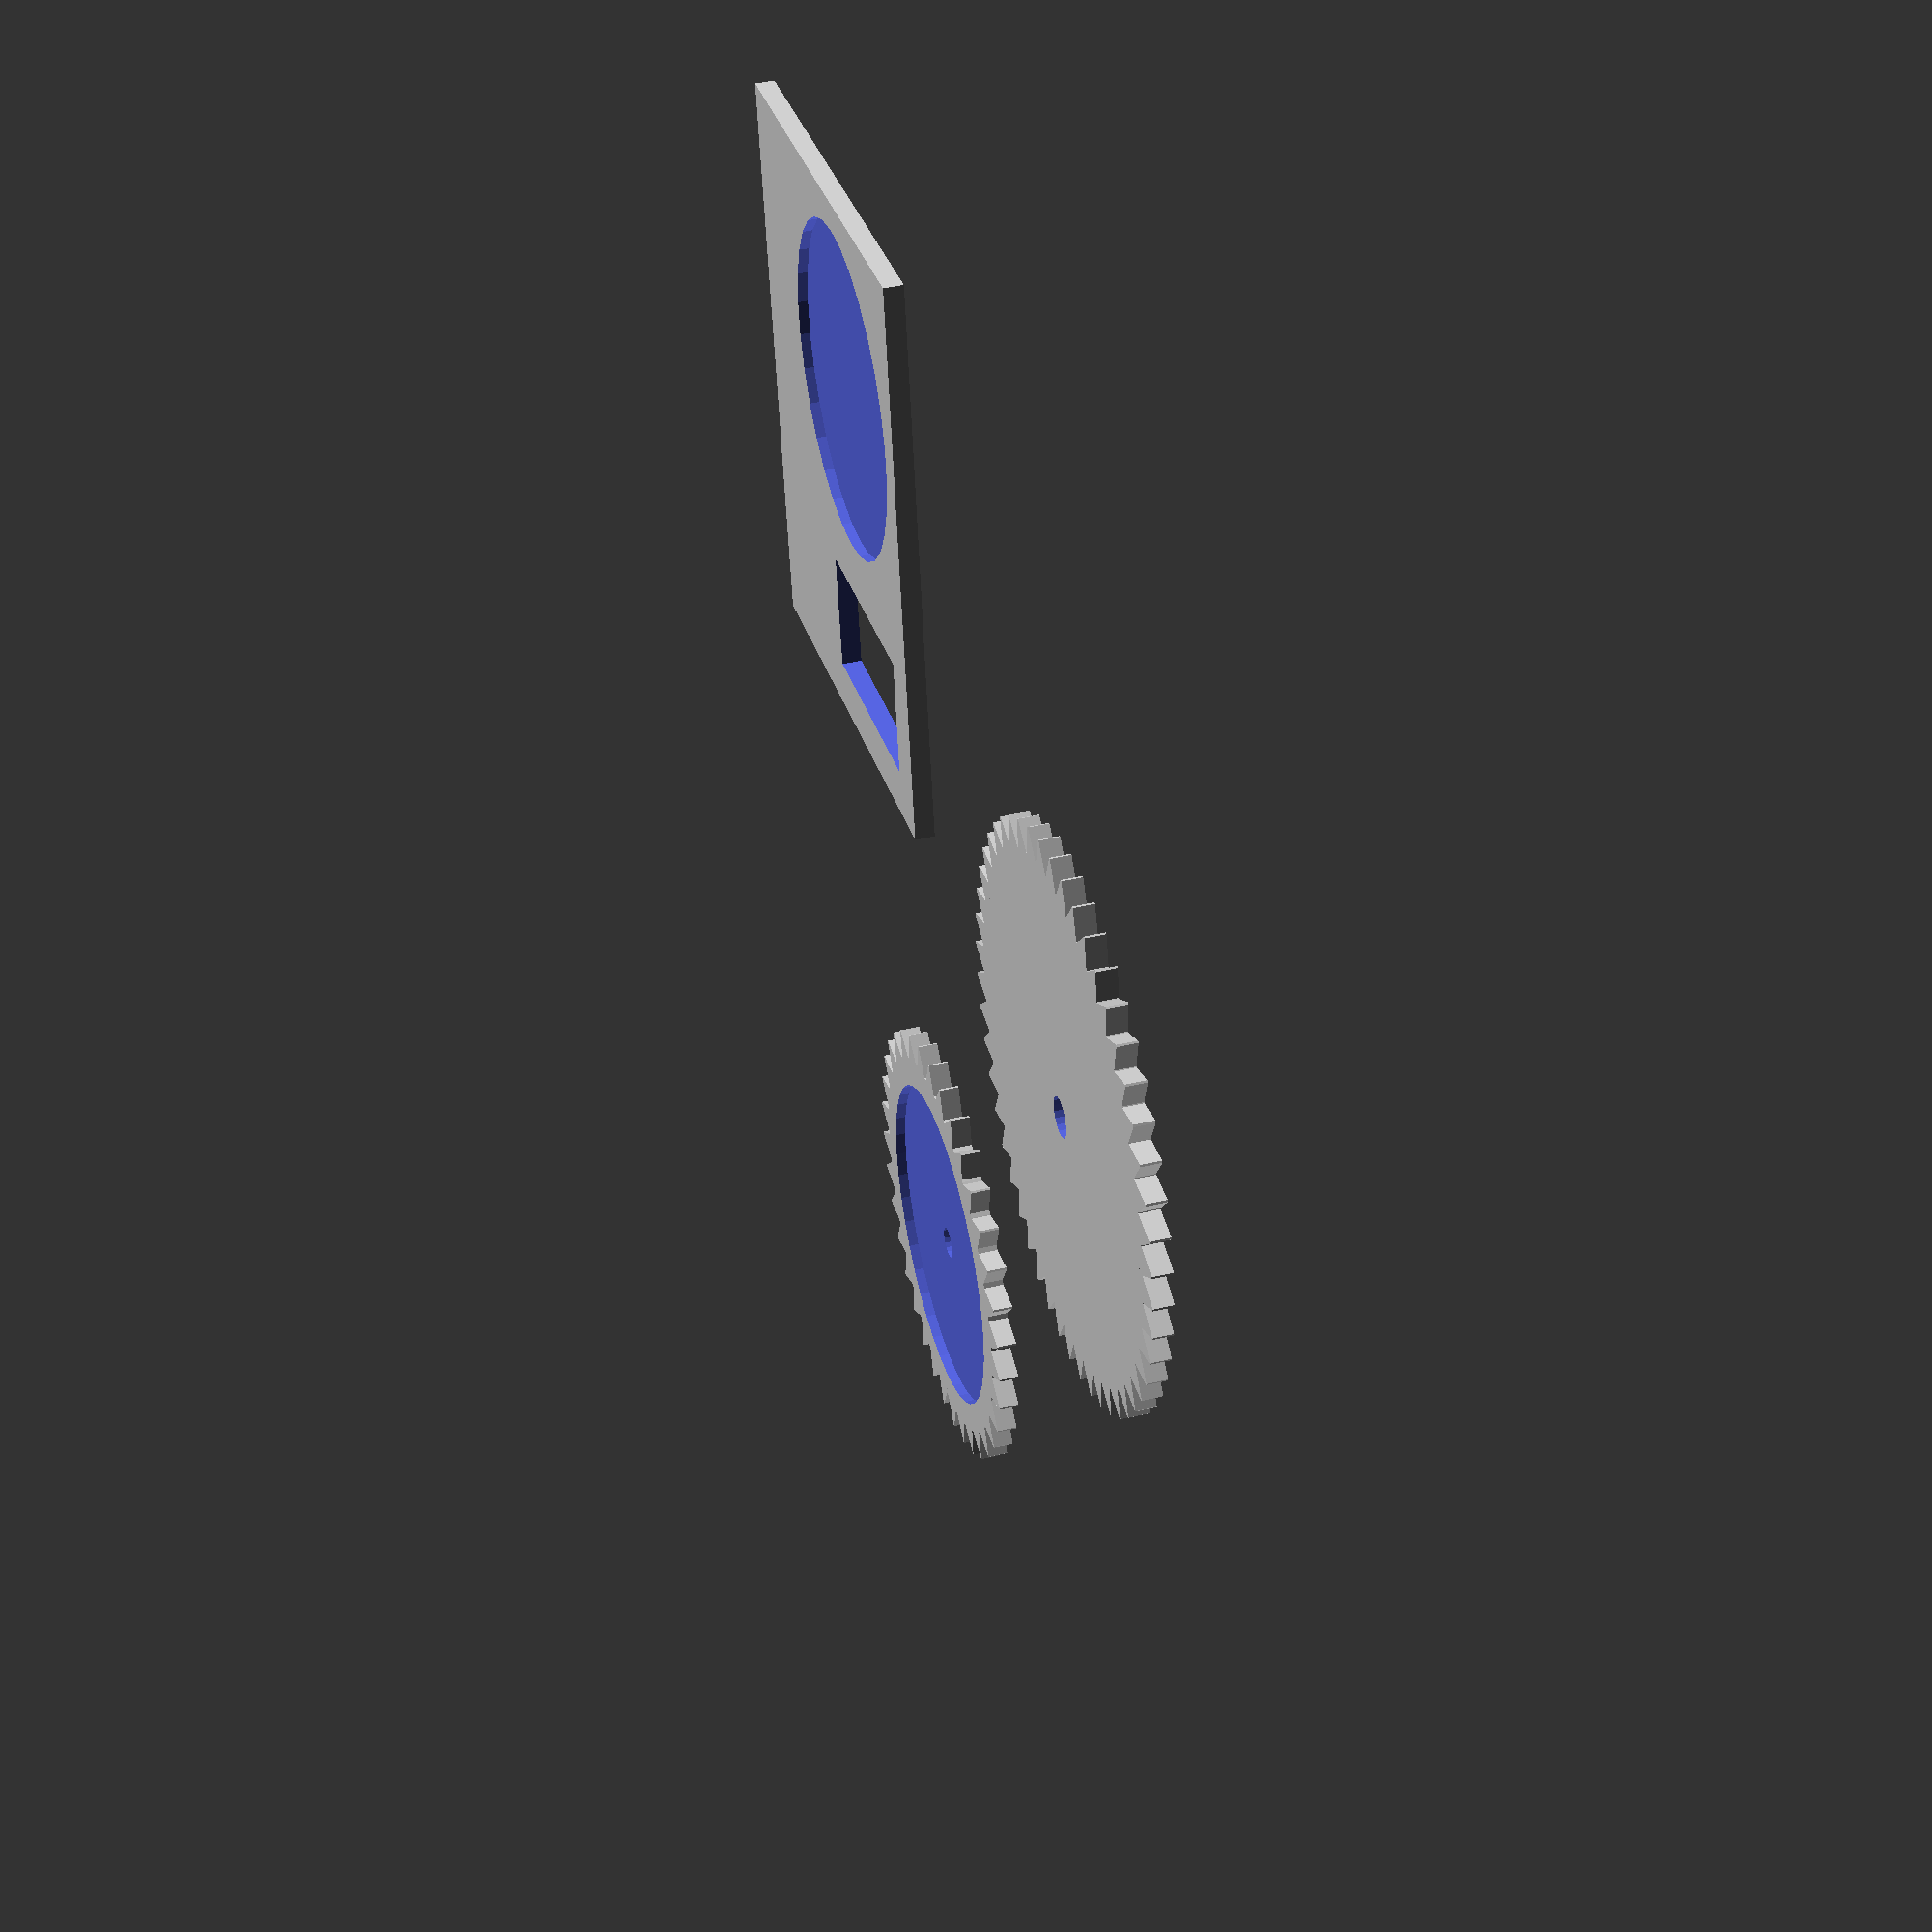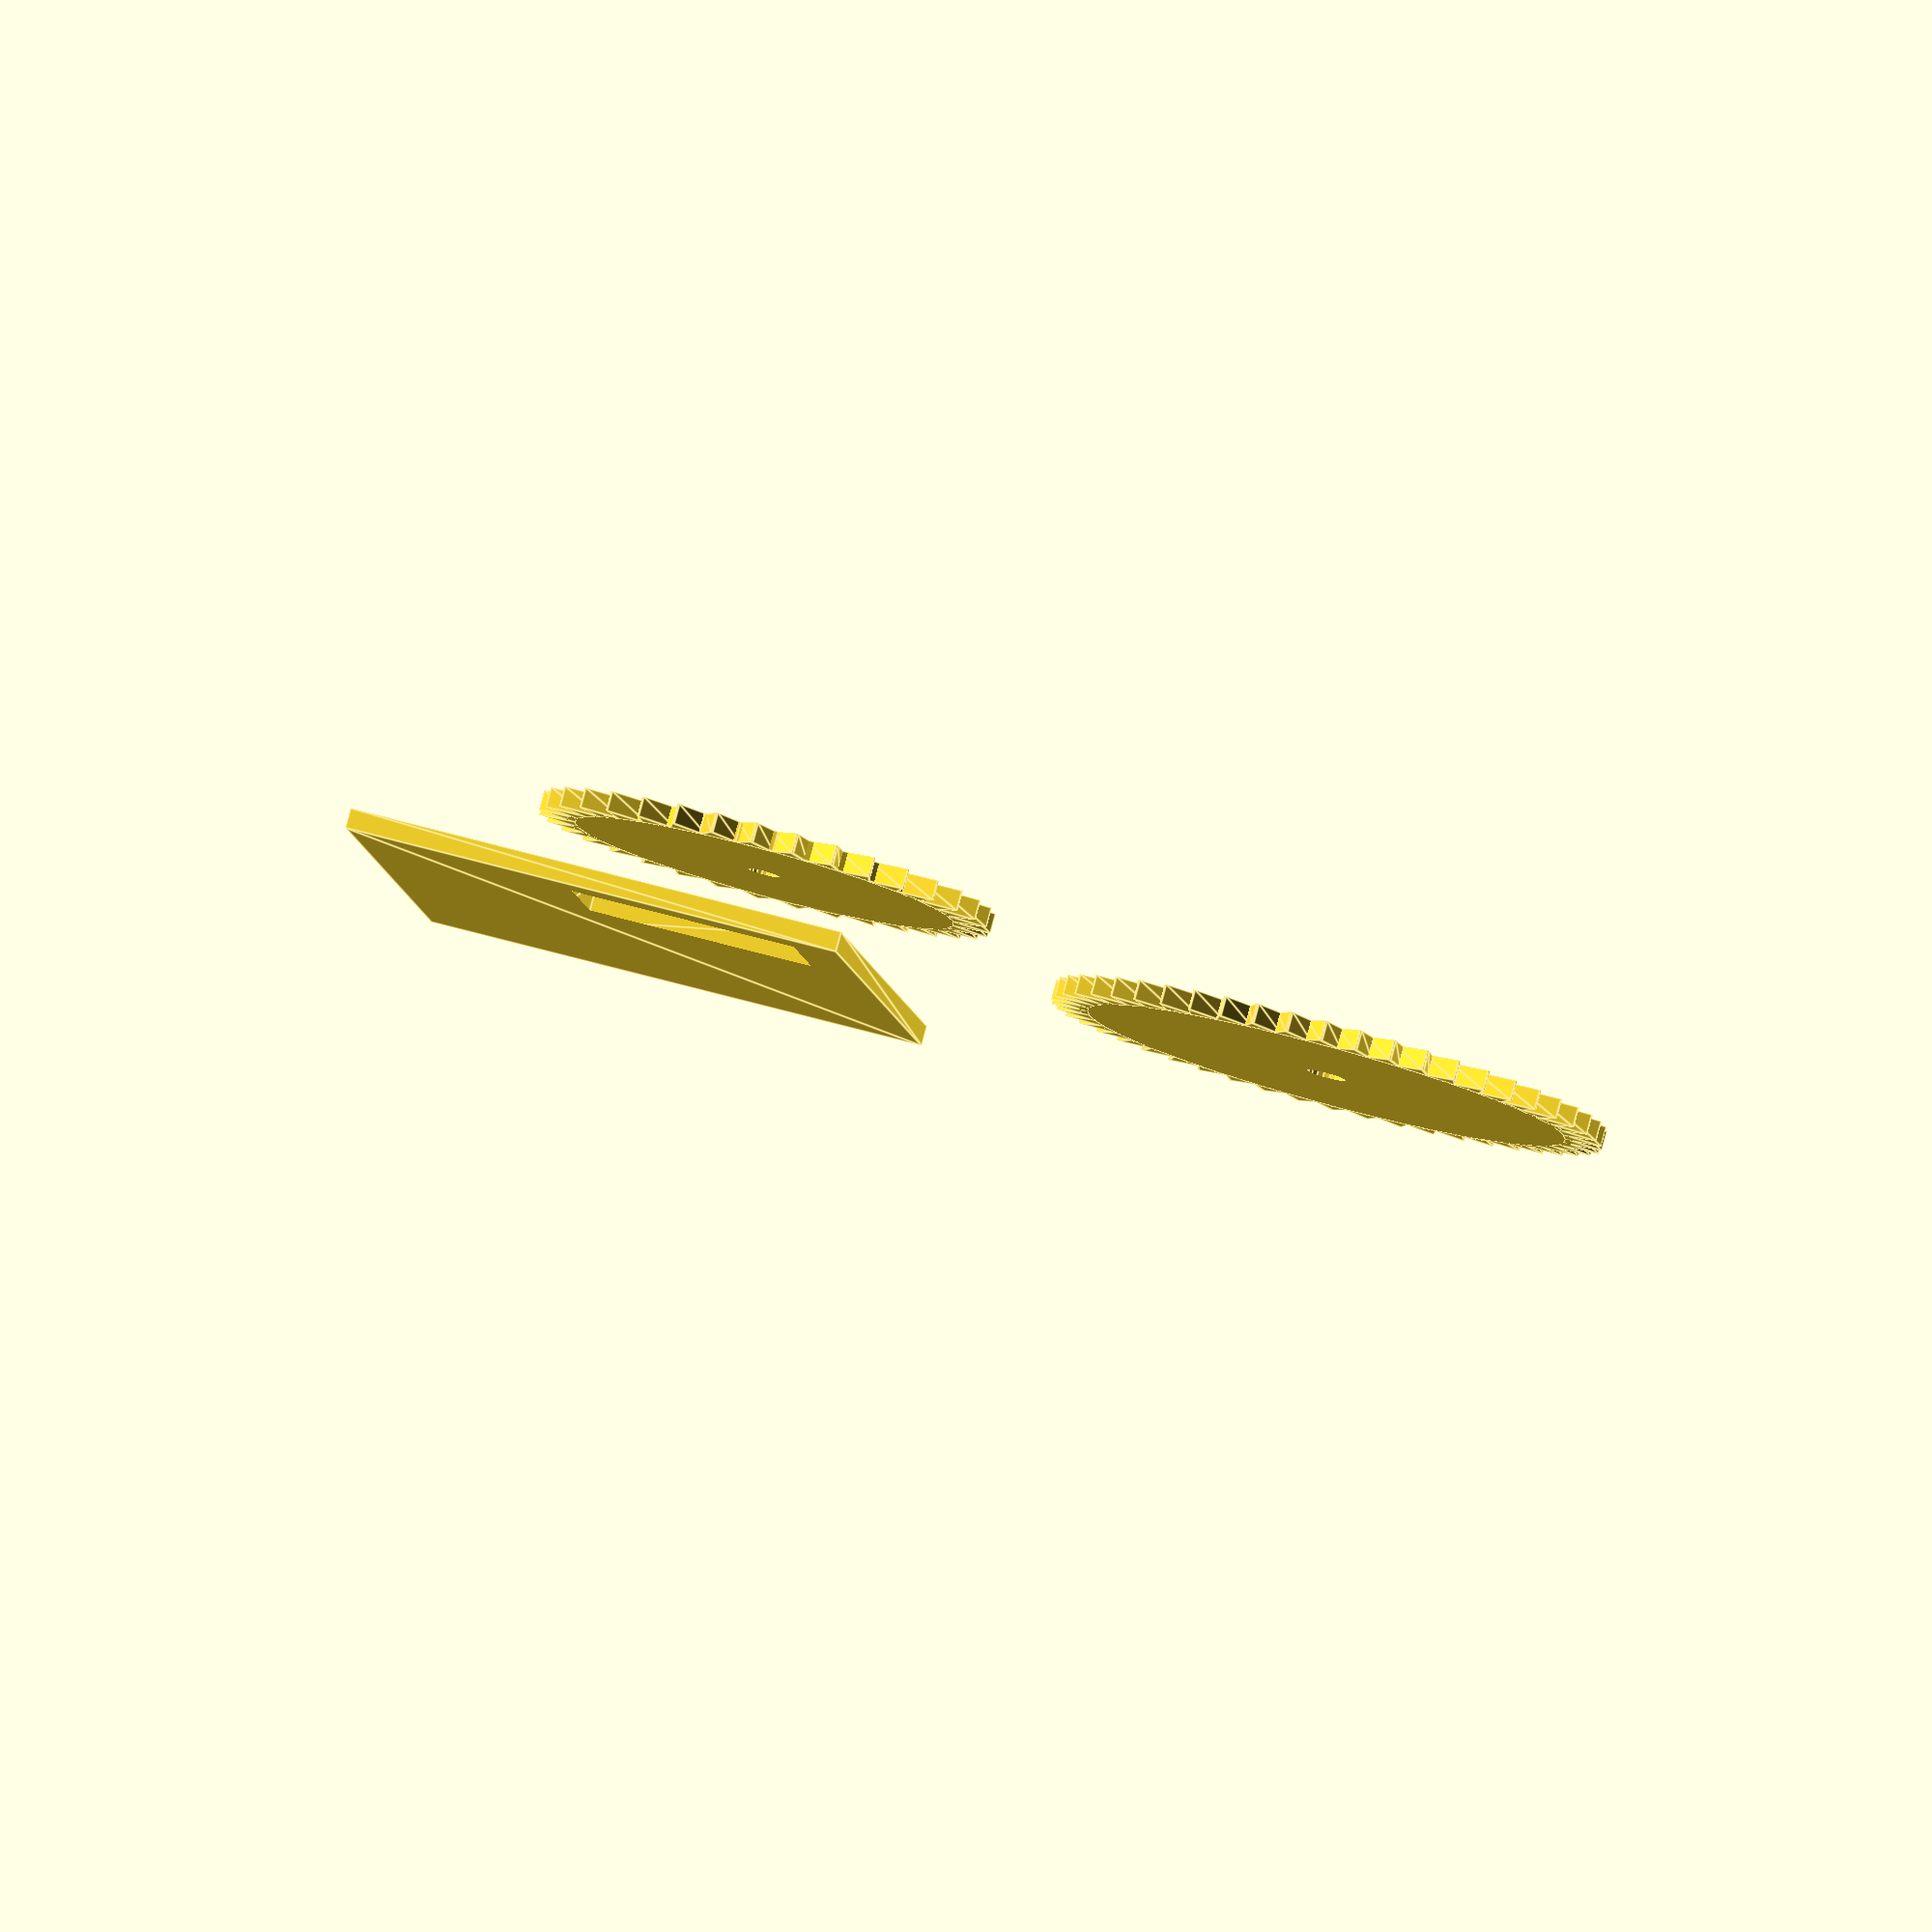
<openscad>

bearing_outer_bore = 17;

module tooth(degree,radius) {
    points = [ [0,-2] , [0,2] , [3.8,0.1], [3.8,-0.1] ];
    x = radius * cos(degree);
    y = radius * sin(degree);
    translate([x,y,0]) {
        rotate([0,0,degree]) {
            linear_extrude(height = 2) {
                polygon(points);
            }
        }
    }
}

module gear_with_bearing(teeth, thickness, inner_bore, outer_bore) {
    difference() {

        cylinder(thickness,outer_bore,outer_bore,$fn = 100);
        translate([0,0,-1]) {
            cylinder(thickness+2,inner_bore,inner_bore,$fn = 20);
    
        }
        translate([0,0,1]) {
            cylinder(thickness,bearing_outer_bore,bearing_outer_bore, $fn = 40);
        }
    }
    deg = 360/teeth;
    for (i = [deg:deg:360]) {
        tooth(i,outer_bore-1);
    }
}

module drive_gear(teeth, thickness, inner_bore, outer_bore) {
    difference() {

        cylinder(thickness,outer_bore,outer_bore,$fn = 100);
        translate([0,0,-1]) {
            cylinder(thickness+2,inner_bore,inner_bore,$fn = 20);
            
        }
    }
    deg = 360/teeth;
    for (i = [deg:deg:360]) {
        tooth(i,outer_bore-1);
    }
}

module base(width, length) {
    base_points = [ [0,0],[length,0],[length,width],[0,width] ];
    cutout_width = 22.6;
    cutout_len = 12.3;
    cutout_points = [ [0,0],[cutout_len,0],[cutout_len,cutout_width],[0,cutout_width]];
    difference() {
        linear_extrude(height=2) {
            polygon(base_points);
        }
        translate ([5,5,-1]) {
            linear_extrude(height=4) {
                polygon(cutout_points);
            }
        }
        translate( [40,20,1] ) {
            cylinder(h=2,r=bearing_outer_bore);
        }
    }

}

base(50,60);

translate([-50,0,0]) {
    gear_with_bearing(35,2,1.6,20);
}

translate ([0,-50,0]) {
    drive_gear(50,2,2,25);
}
</openscad>
<views>
elev=137.5 azim=80.8 roll=105.9 proj=p view=wireframe
elev=276.7 azim=98.3 roll=195.2 proj=o view=edges
</views>
